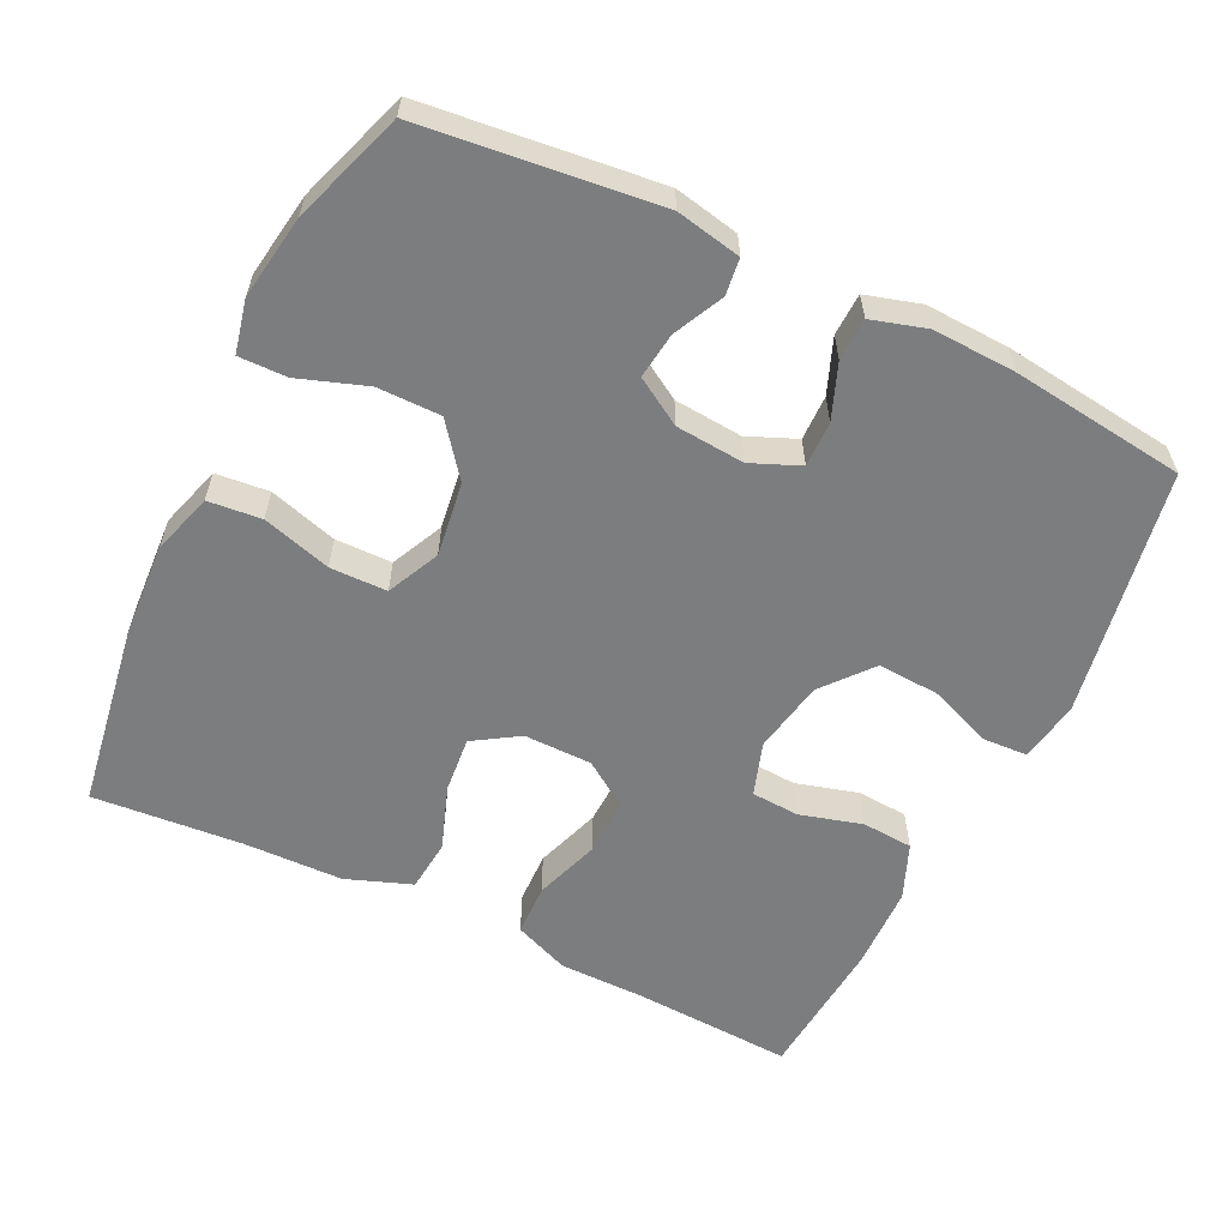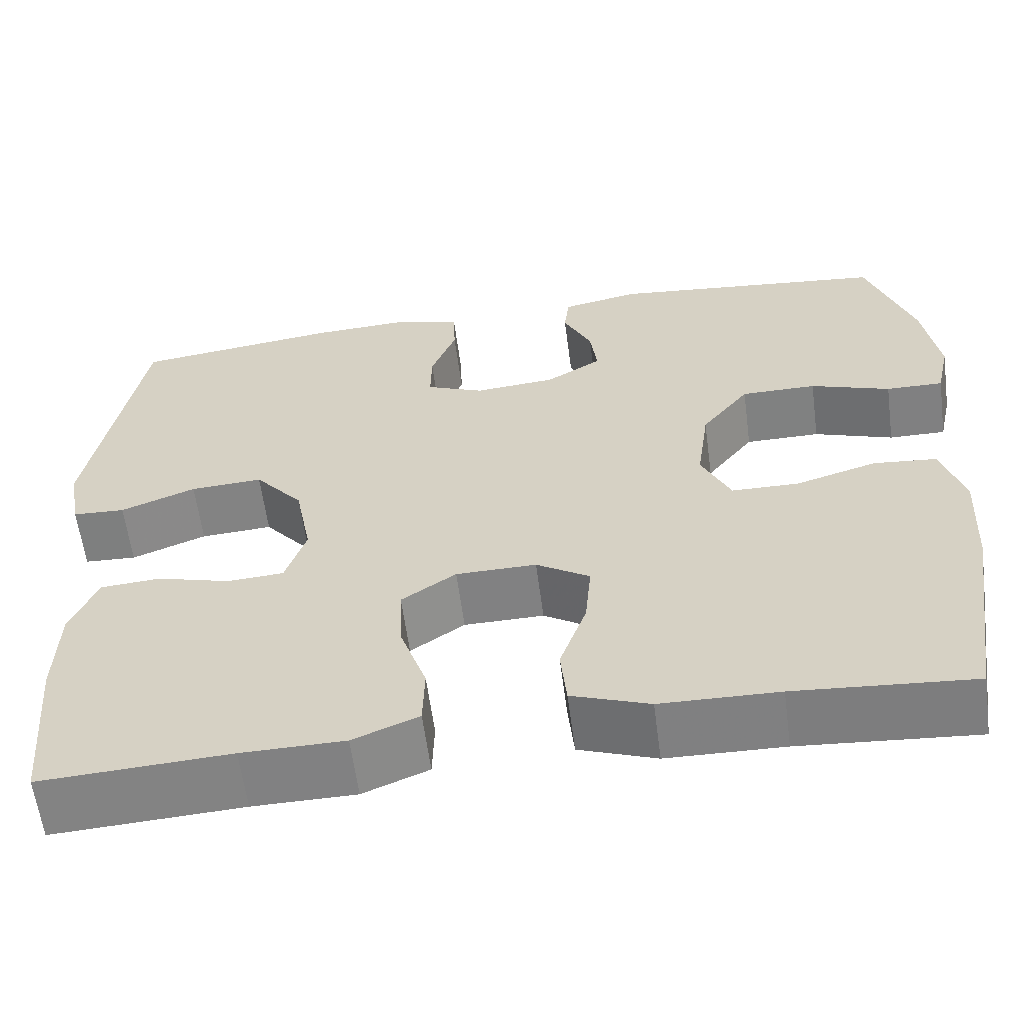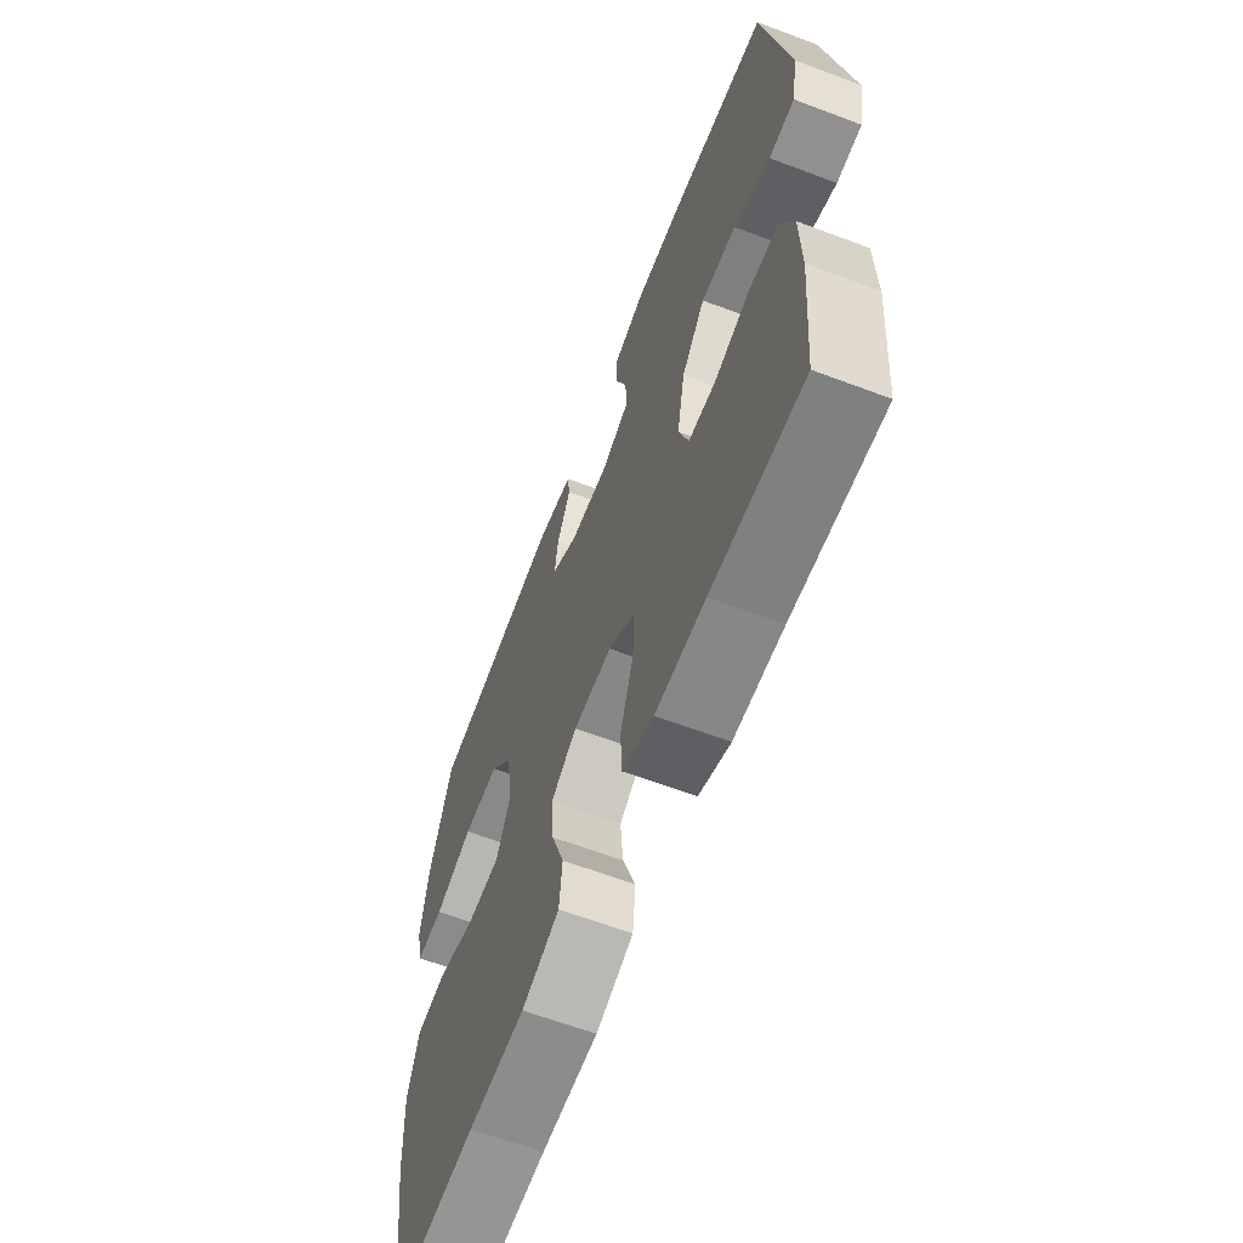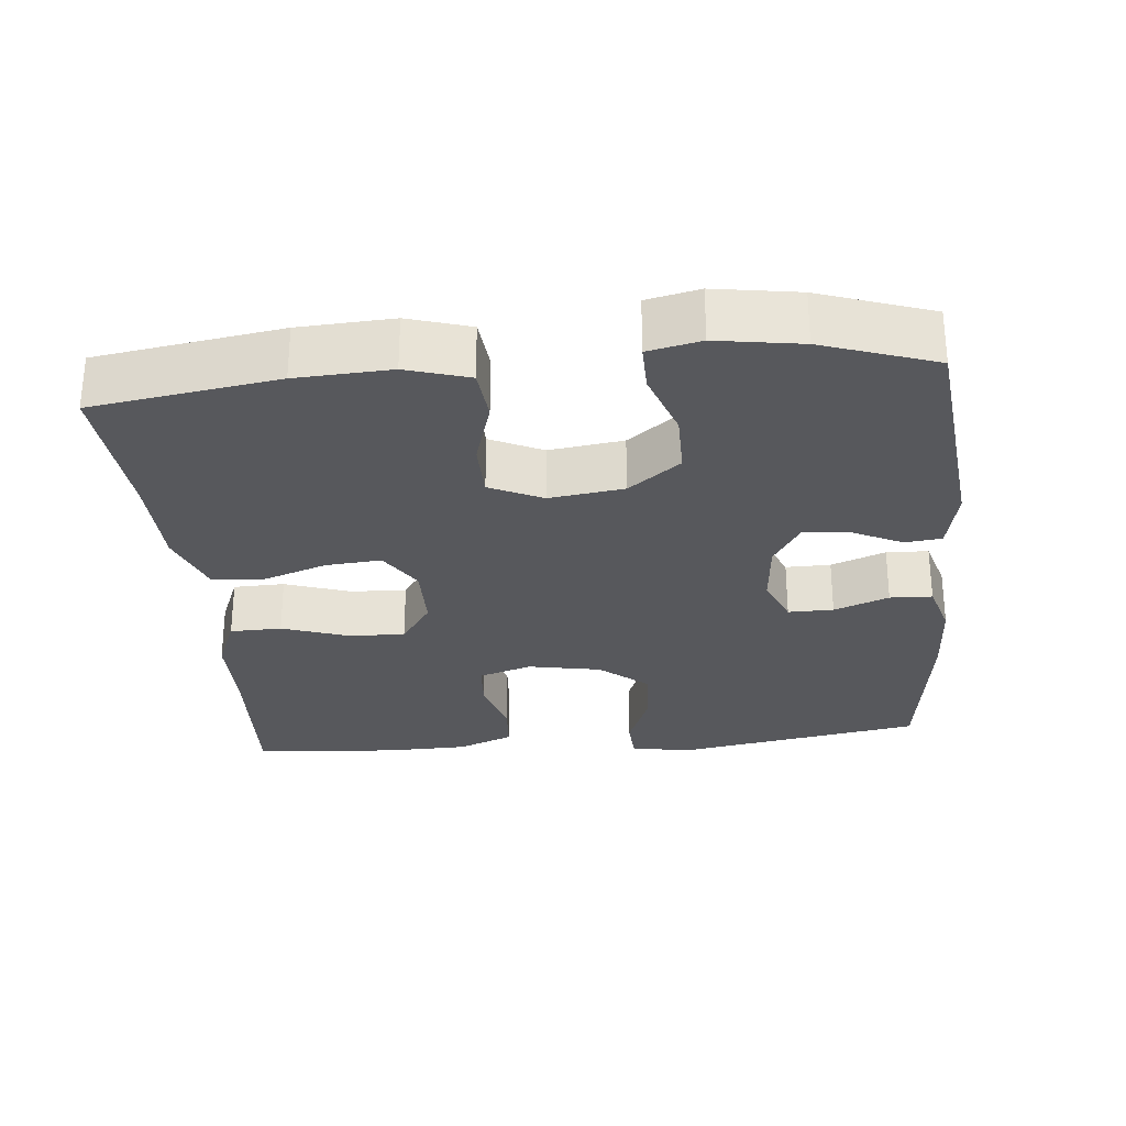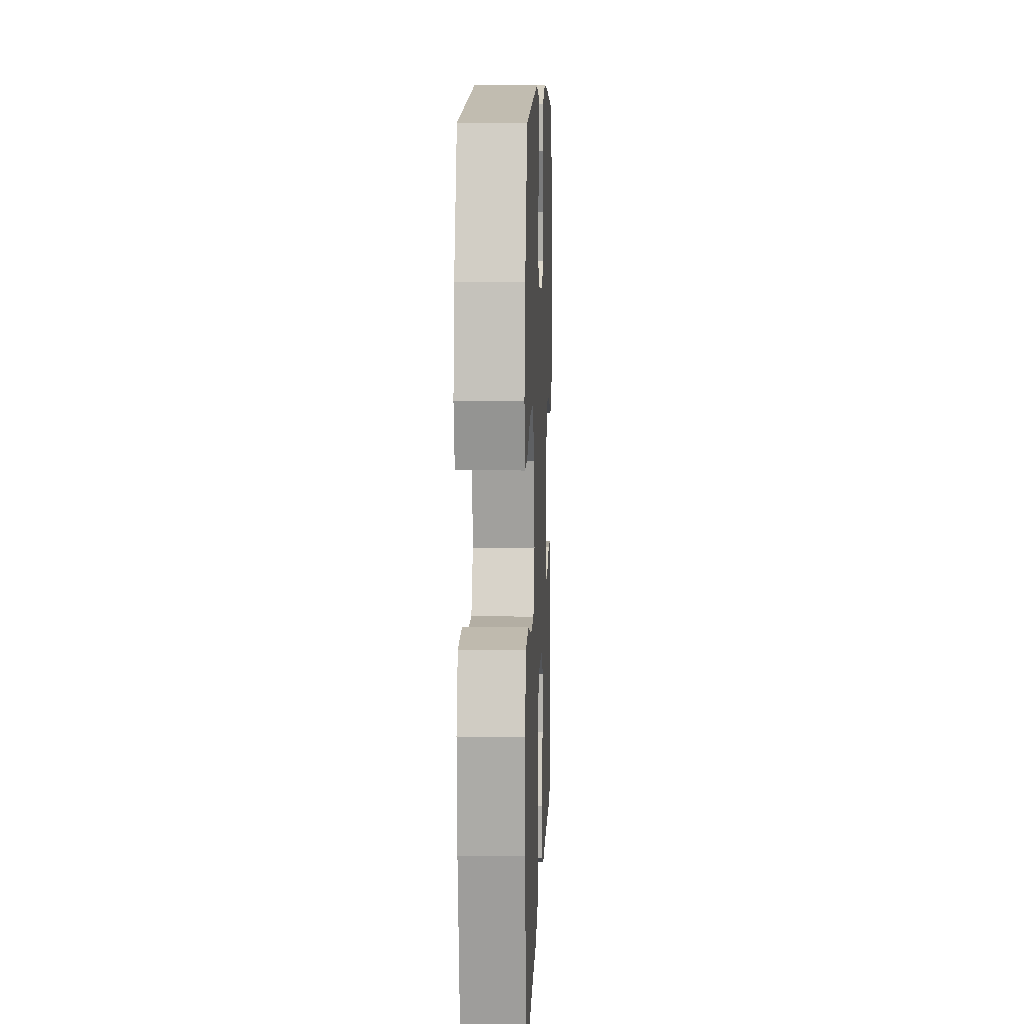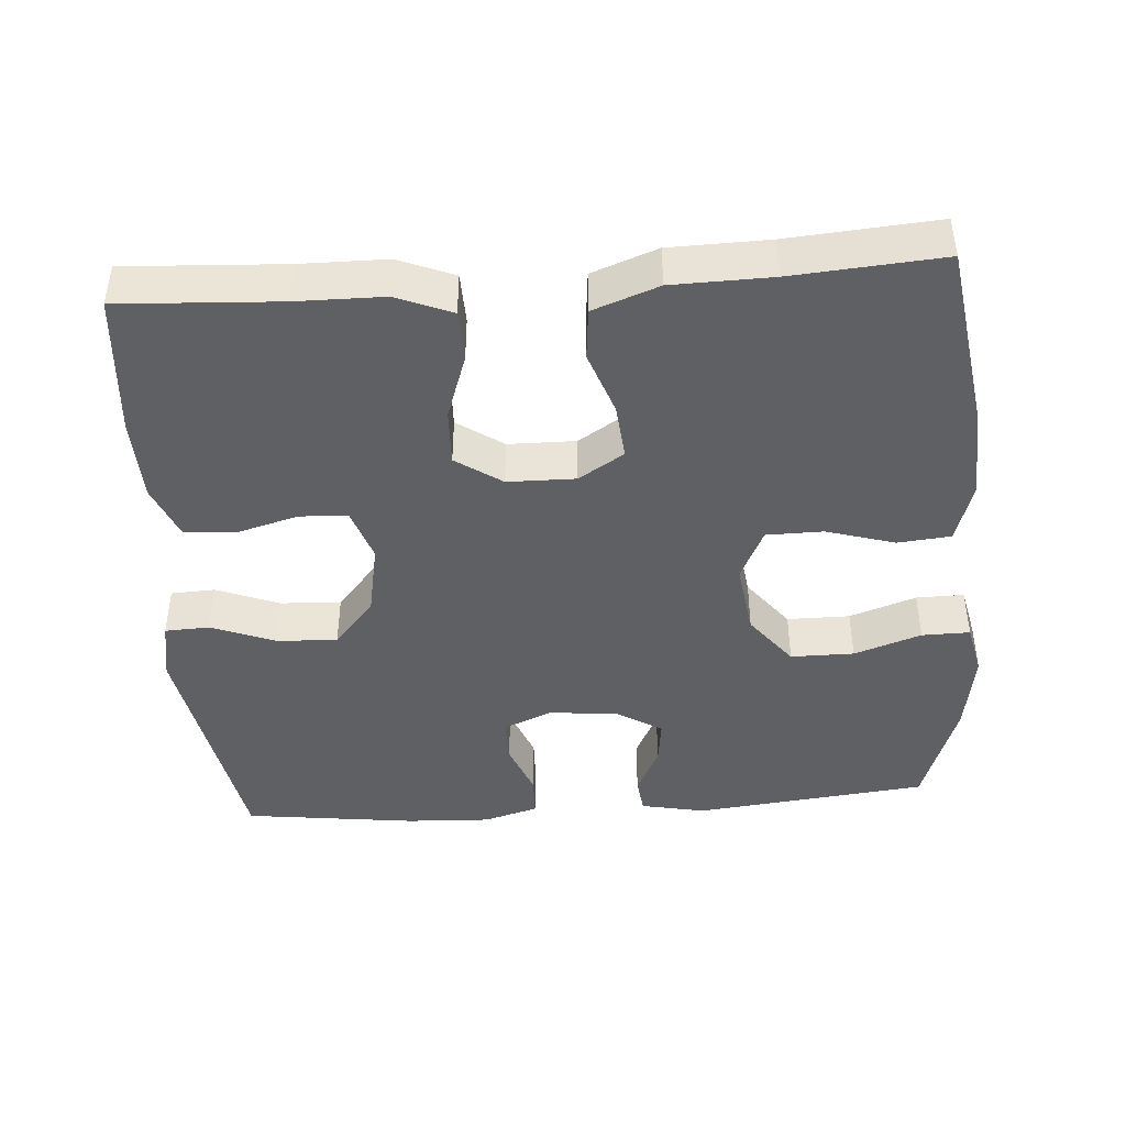
<metadata>
{"format":"obj","ext":"obj","renderer":"f3d","projection":"perspective","resolution":1024,"background":"white","views":[{"elev":-59.0,"azim":-25.8,"up":"+Y"},{"elev":-60.3,"azim":-172.5,"up":"+Z"},{"elev":-63.0,"azim":69.1,"up":"+Z"},{"elev":-28.4,"azim":-84.6,"up":"+Y"},{"elev":10.2,"azim":-87.7,"up":"+Z"},{"elev":-43.5,"azim":-175.9,"up":"+Y"}]}
</metadata>
<code>
v -0.5 0.07 0.5
v -0.179 0.07 0.536
v -0.09 0.07 0.518
v -0.084 0.07 0.468
v -0.117 0.07 0.4
v -0.125 0.07 0.337
v -0.061 0.07 0.298
v 0.033 0.07 0.29
v 0.1 0.07 0.318
v 0.099 0.07 0.38
v 0.07 0.07 0.455
v 0.072 0.07 0.513
v 0.147 0.07 0.535
v 0.262 0.07 0.53
v 0.5 0.07 0.5
v 0.56 0.07 0.16
v 0.545 0.07 0.077
v 0.484 0.07 0.074
v 0.397 0.07 0.108
v 0.313 0.07 0.113
v 0.257 0.07 0.046
v 0.238 0.07 -0.054
v 0.262 0.07 -0.127
v 0.328 0.07 -0.131
v 0.413 0.07 -0.107
v 0.483 0.07 -0.112
v 0.514 0.07 -0.188
v 0.517 0.07 -0.303
v 0.5 0.07 -0.5
v 0.281 0.07 -0.488
v 0.162 0.07 -0.487
v 0.086 0.07 -0.456
v 0.084 0.07 -0.385
v 0.115 0.07 -0.295
v 0.118 0.07 -0.217
v 0.055 0.07 -0.174
v -0.038 0.07 -0.173
v -0.1 0.07 -0.212
v -0.093 0.07 -0.289
v -0.062 0.07 -0.377
v -0.069 0.07 -0.448
v -0.159 0.07 -0.481
v -0.295 0.07 -0.484
v -0.5 0.07 -0.5
v -0.539 0.07 -0.247
v -0.546 0.07 -0.118
v -0.52 0.07 -0.033
v -0.447 0.07 -0.026
v -0.353 0.07 -0.054
v -0.275 0.07 -0.053
v -0.241 0.07 0.019
v -0.255 0.07 0.121
v -0.31 0.07 0.192
v -0.397 0.07 0.192
v -0.489 0.07 0.16
v -0.555 0.07 0.159
v -0.571 0.07 0.231
v -0.553 0.07 0.346
v -0.5 0 0.5
v -0.179 0 0.536
v -0.09 0 0.518
v -0.084 0 0.468
v -0.117 0 0.4
v -0.125 0 0.337
v -0.061 0 0.298
v 0.033 0 0.29
v 0.1 0 0.318
v 0.099 0 0.38
v 0.07 0 0.455
v 0.072 0 0.513
v 0.147 0 0.535
v 0.262 0 0.53
v 0.5 0 0.5
v 0.56 0 0.16
v 0.545 0 0.077
v 0.484 0 0.074
v 0.397 0 0.108
v 0.313 0 0.113
v 0.257 0 0.046
v 0.238 0 -0.054
v 0.262 0 -0.127
v 0.328 0 -0.131
v 0.413 0 -0.107
v 0.483 0 -0.112
v 0.514 0 -0.188
v 0.517 0 -0.303
v 0.5 0 -0.5
v 0.281 0 -0.488
v 0.162 0 -0.487
v 0.086 0 -0.456
v 0.084 0 -0.385
v 0.115 0 -0.295
v 0.118 0 -0.217
v 0.055 0 -0.174
v -0.038 0 -0.173
v -0.1 0 -0.212
v -0.093 0 -0.289
v -0.062 0 -0.377
v -0.069 0 -0.448
v -0.159 0 -0.481
v -0.295 0 -0.484
v -0.5 0 -0.5
v -0.539 0 -0.247
v -0.546 0 -0.118
v -0.52 0 -0.033
v -0.447 0 -0.026
v -0.353 0 -0.054
v -0.275 0 -0.053
v -0.241 0 0.019
v -0.255 0 0.121
v -0.31 0 0.192
v -0.397 0 0.192
v -0.489 0 0.16
v -0.555 0 0.159
v -0.571 0 0.231
v -0.553 0 0.346
f 54 55 56 57
f 53 54 57 58
f 46 47 48 49
f 46 49 50
f 43 44 45 46
f 43 46 50
f 42 43 50 51
f 39 40 41 42
f 38 39 42 51
f 31 32 33 34
f 30 31 34 35
f 29 30 35
f 28 29 35
f 27 28 35 36
f 24 25 26 27
f 23 24 27 36
f 16 17 18 19
f 16 19 20
f 15 16 20
f 14 15 20 21
f 10 11 12 13
f 9 10 13 14
f 2 3 4 5
f 2 5 6
f 53 58 1 2
f 52 53 2 6
f 37 38 51 52
f 37 52 6 7
f 22 23 36 37
f 22 37 7 8
f 9 14 21 22
f 8 9 22
f 115 114 113 112
f 116 115 112 111
f 107 106 105 104
f 108 107 104
f 104 103 102 101
f 108 104 101
f 109 108 101 100
f 100 99 98 97
f 109 100 97 96
f 92 91 90 89
f 93 92 89 88
f 93 88 87
f 93 87 86
f 94 93 86 85
f 85 84 83 82
f 94 85 82 81
f 77 76 75 74
f 78 77 74
f 78 74 73
f 79 78 73 72
f 71 70 69 68
f 72 71 68 67
f 63 62 61 60
f 64 63 60
f 60 59 116 111
f 64 60 111 110
f 110 109 96 95
f 65 64 110 95
f 95 94 81 80
f 66 65 95 80
f 80 79 72 67
f 80 67 66
f 1 59 60 2
f 2 60 61 3
f 3 61 62 4
f 4 62 63 5
f 5 63 64 6
f 6 64 65 7
f 7 65 66 8
f 8 66 67 9
f 9 67 68 10
f 10 68 69 11
f 11 69 70 12
f 12 70 71 13
f 13 71 72 14
f 14 72 73 15
f 15 73 74 16
f 16 74 75 17
f 17 75 76 18
f 18 76 77 19
f 19 77 78 20
f 20 78 79 21
f 21 79 80 22
f 22 80 81 23
f 23 81 82 24
f 24 82 83 25
f 25 83 84 26
f 26 84 85 27
f 27 85 86 28
f 28 86 87 29
f 29 87 88 30
f 30 88 89 31
f 31 89 90 32
f 32 90 91 33
f 33 91 92 34
f 34 92 93 35
f 35 93 94 36
f 36 94 95 37
f 37 95 96 38
f 38 96 97 39
f 39 97 98 40
f 40 98 99 41
f 41 99 100 42
f 42 100 101 43
f 43 101 102 44
f 44 102 103 45
f 45 103 104 46
f 46 104 105 47
f 47 105 106 48
f 48 106 107 49
f 49 107 108 50
f 50 108 109 51
f 51 109 110 52
f 52 110 111 53
f 53 111 112 54
f 54 112 113 55
f 55 113 114 56
f 56 114 115 57
f 57 115 116 58
f 58 116 59 1

</code>
